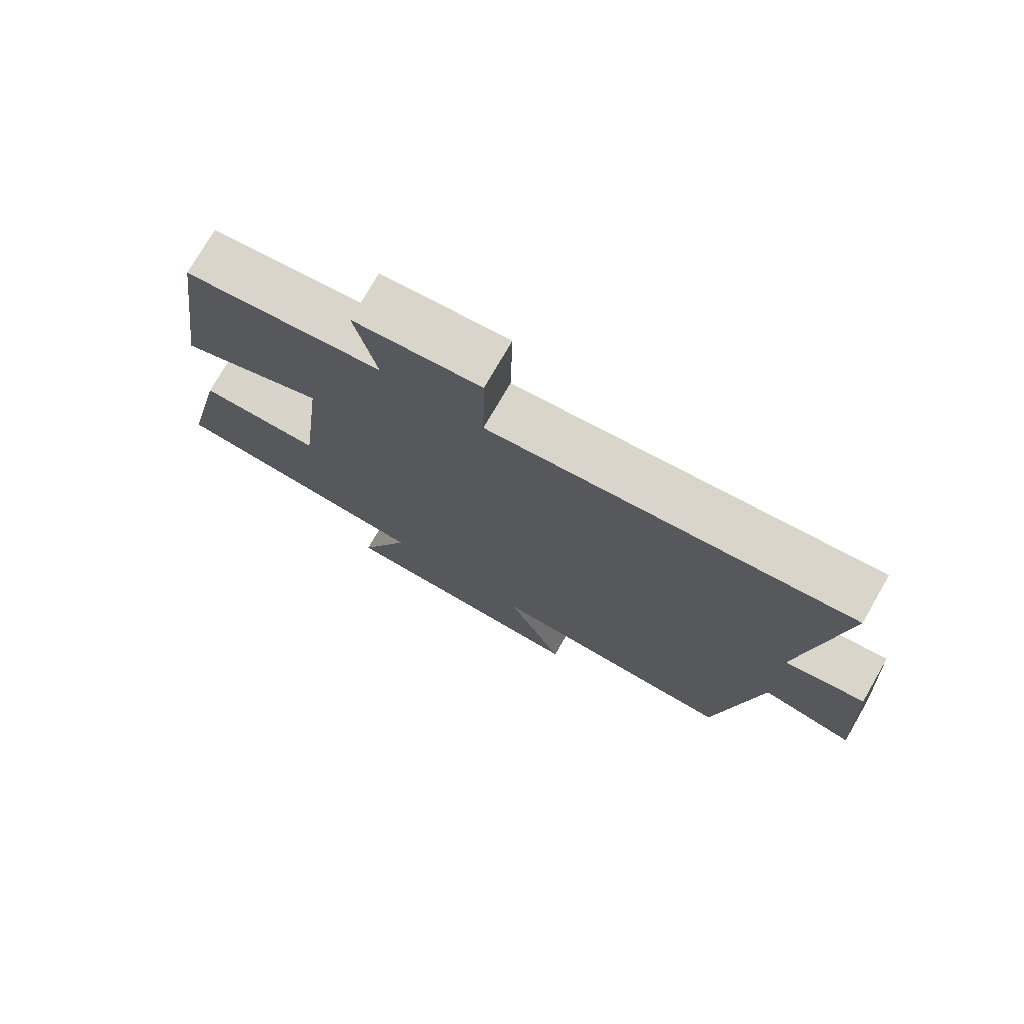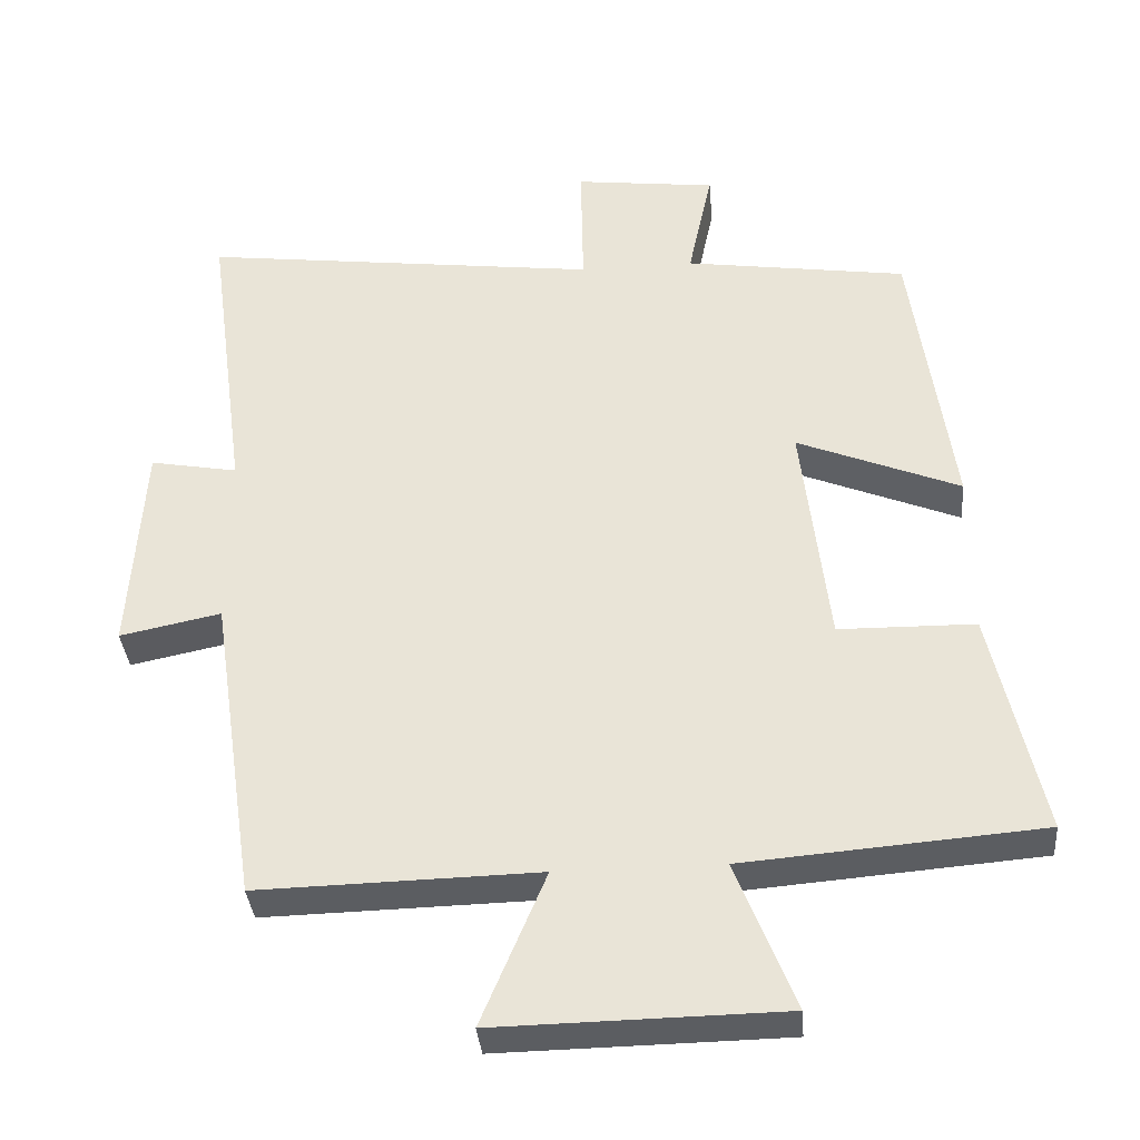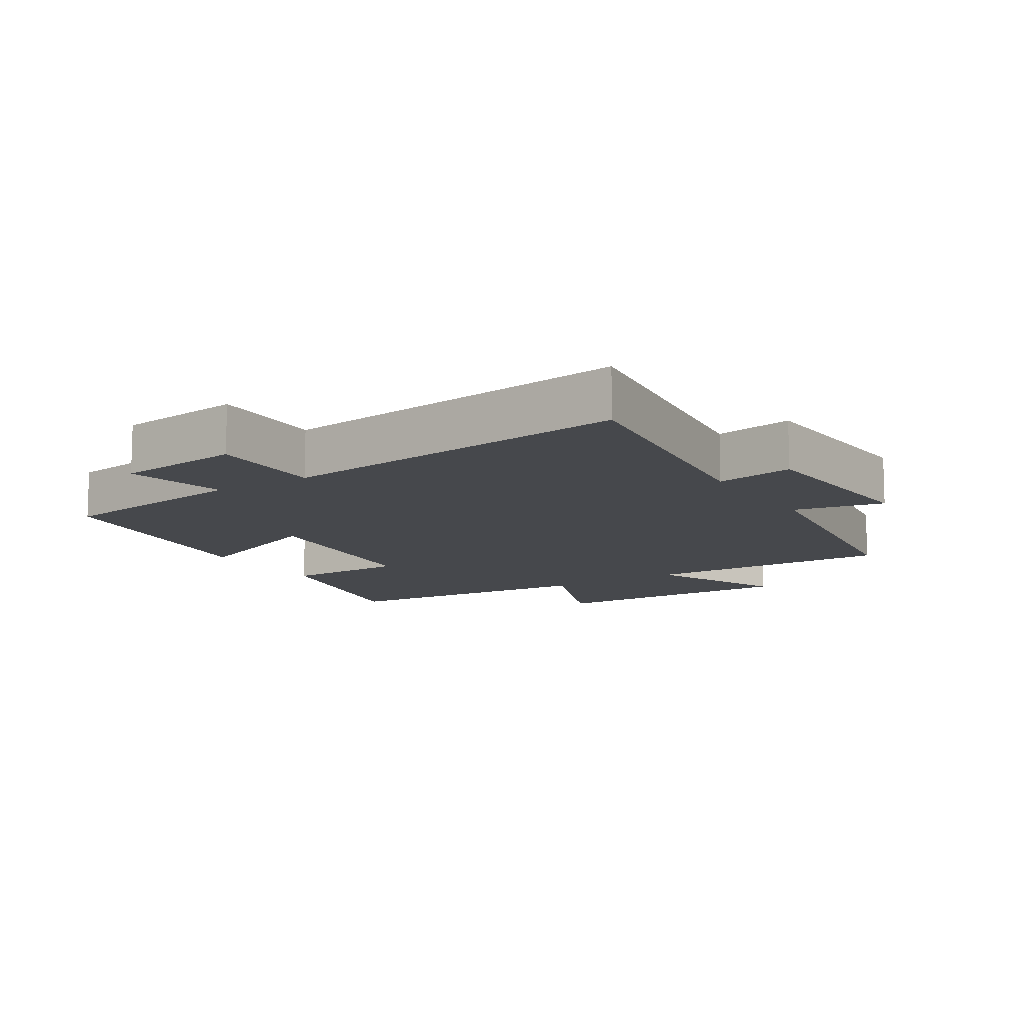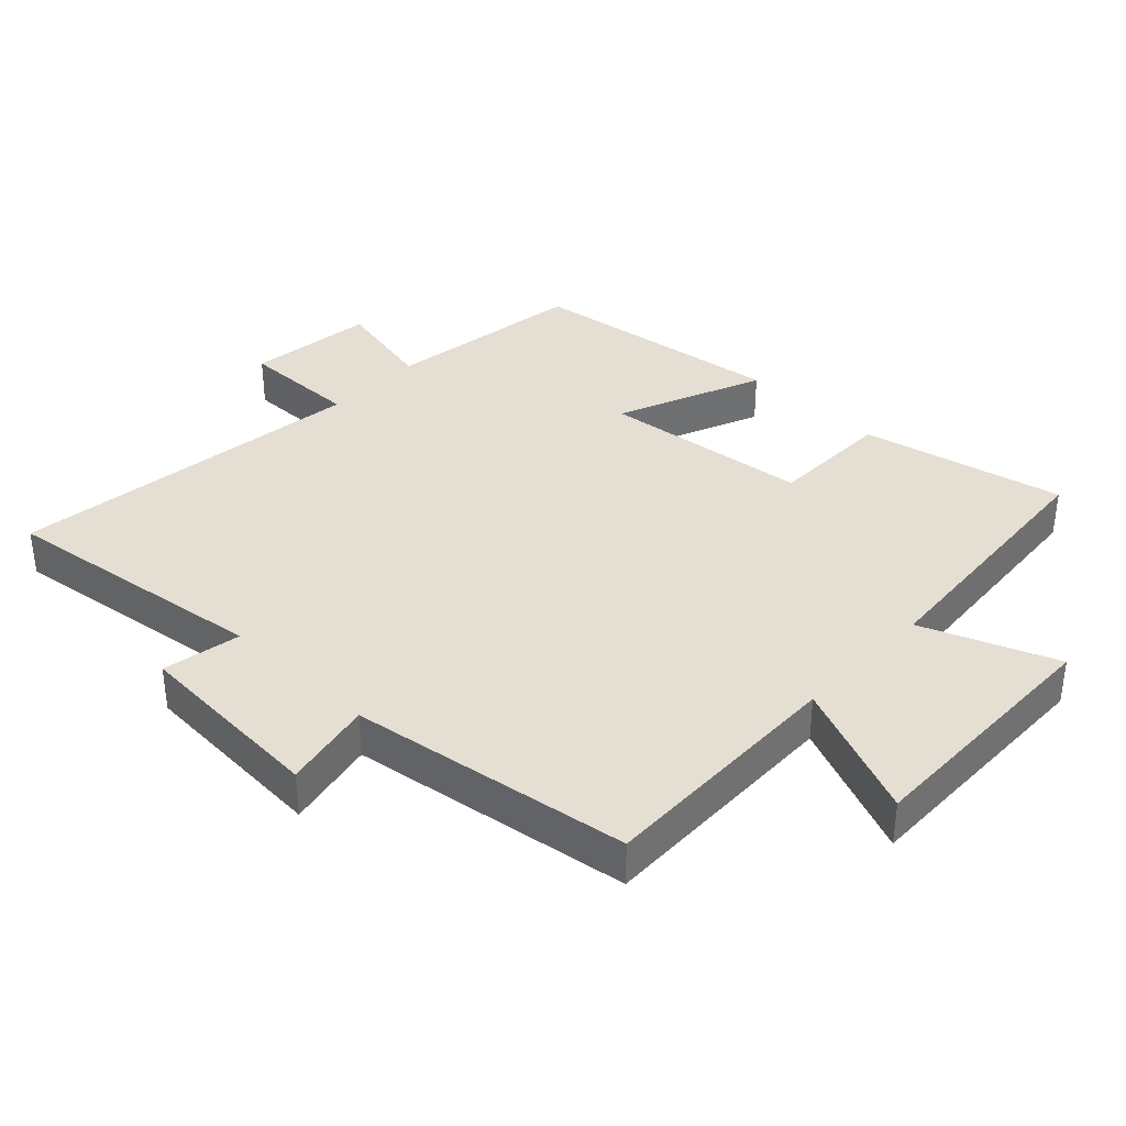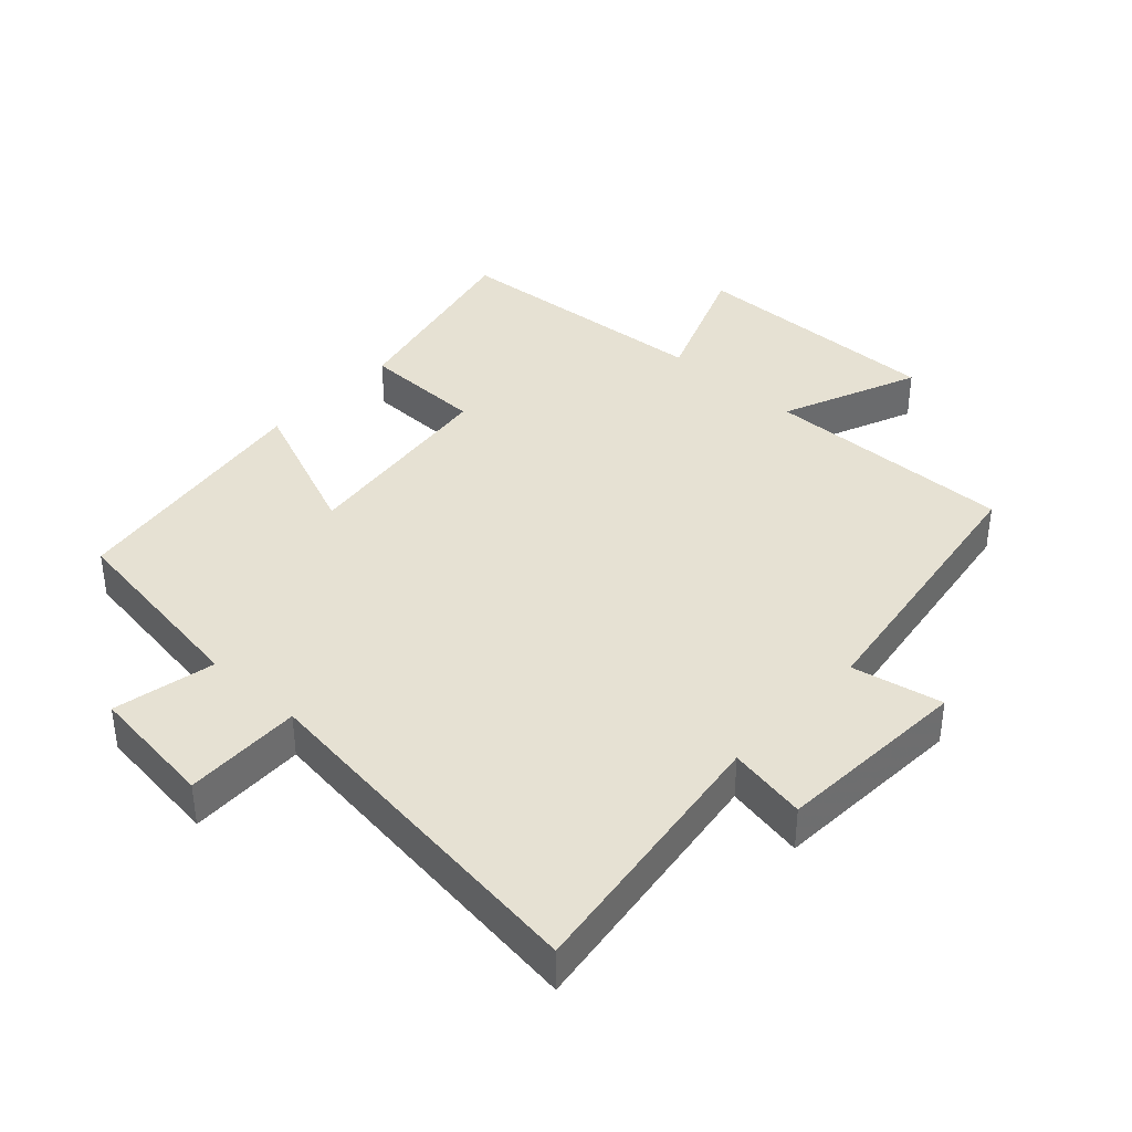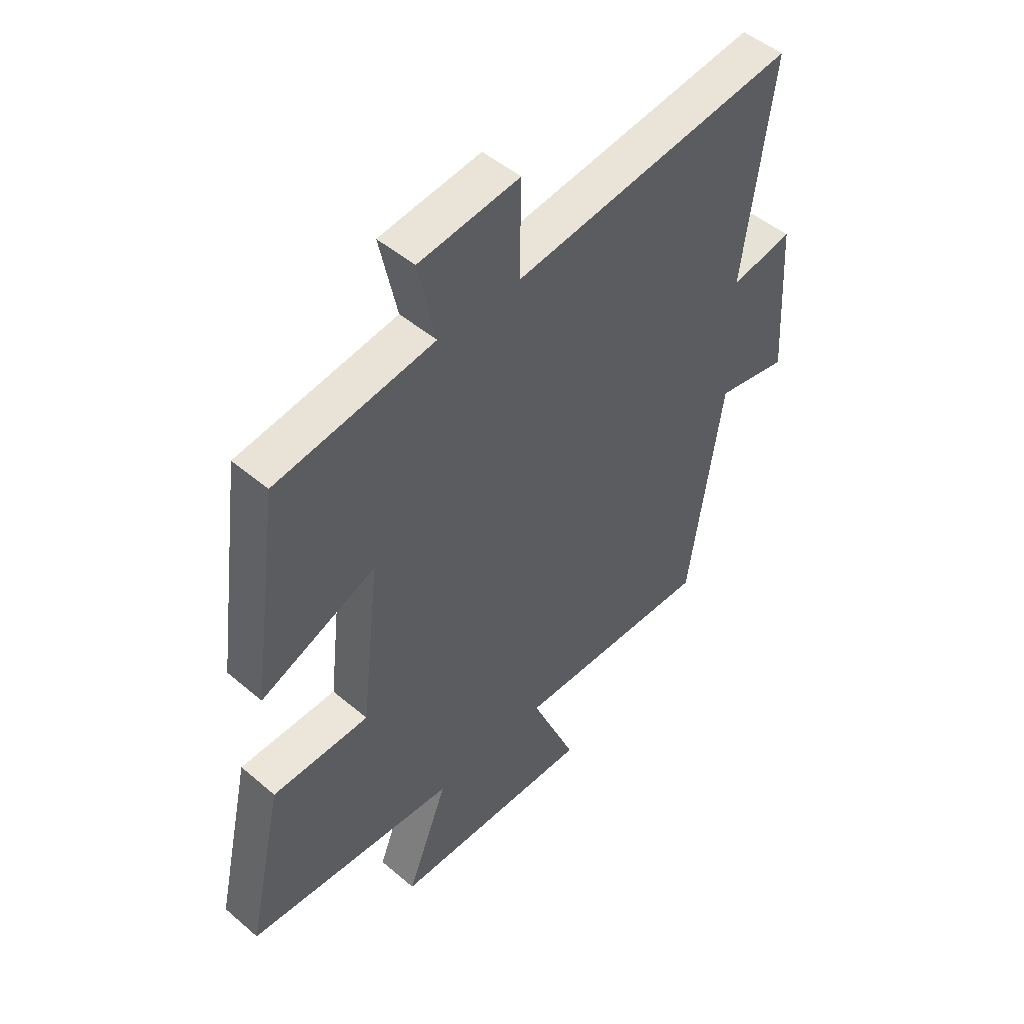
<metadata>
{"format":"obj","ext":"obj","renderer":"f3d","projection":"perspective","resolution":1024,"background":"white","views":[{"elev":75.7,"azim":30.0,"up":"+Z"},{"elev":-36.1,"azim":-175.0,"up":"+Z"},{"elev":-11.3,"azim":32.4,"up":"+Y"},{"elev":36.9,"azim":133.6,"up":"+Y"},{"elev":38.7,"azim":42.6,"up":"+Y"},{"elev":48.8,"azim":-46.6,"up":"+Z"}]}
</metadata>
<code>
v -0.446 0.07 0.455
v -0.144 0.07 0.5
v -0.177 0.07 0.654
v 0.015 0.07 0.678
v 0.012 0.07 0.5
v 0.555 0.07 0.569
v 0.5 0.07 0.161
v 0.619 0.07 0.183
v 0.637 0.07 -0.111
v 0.5 0.07 -0.083
v 0.437 0.07 -0.508
v 0.057 0.07 -0.5
v 0.144 0.07 -0.708
v -0.244 0.07 -0.702
v -0.165 0.07 -0.5
v -0.568 0.07 -0.468
v -0.5 0.07 -0.161
v -0.315 0.07 -0.158
v -0.279 0.07 0.156
v -0.5 0.07 0.065
v -0.446 0 0.455
v -0.144 0 0.5
v -0.177 0 0.654
v 0.015 0 0.678
v 0.012 0 0.5
v 0.555 0 0.569
v 0.5 0 0.161
v 0.619 0 0.183
v 0.637 0 -0.111
v 0.5 0 -0.083
v 0.437 0 -0.508
v 0.057 0 -0.5
v 0.144 0 -0.708
v -0.244 0 -0.702
v -0.165 0 -0.5
v -0.568 0 -0.468
v -0.5 0 -0.161
v -0.315 0 -0.158
v -0.279 0 0.156
v -0.5 0 0.065
f 19 20 1 2
f 18 19 2
f 15 16 17 18
f 15 18 2
f 12 13 14 15
f 12 15 2
f 10 11 12 2
f 7 8 9 10
f 7 10 2
f 5 6 7
f 5 7 2
f 2 3 4 5
f 22 21 40 39
f 22 39 38
f 38 37 36 35
f 22 38 35
f 35 34 33 32
f 22 35 32
f 22 32 31 30
f 30 29 28 27
f 22 30 27
f 27 26 25
f 22 27 25
f 25 24 23 22
f 1 21 22 2
f 2 22 23 3
f 3 23 24 4
f 4 24 25 5
f 5 25 26 6
f 6 26 27 7
f 7 27 28 8
f 8 28 29 9
f 9 29 30 10
f 10 30 31 11
f 11 31 32 12
f 12 32 33 13
f 13 33 34 14
f 14 34 35 15
f 15 35 36 16
f 16 36 37 17
f 17 37 38 18
f 18 38 39 19
f 19 39 40 20
f 20 40 21 1

</code>
